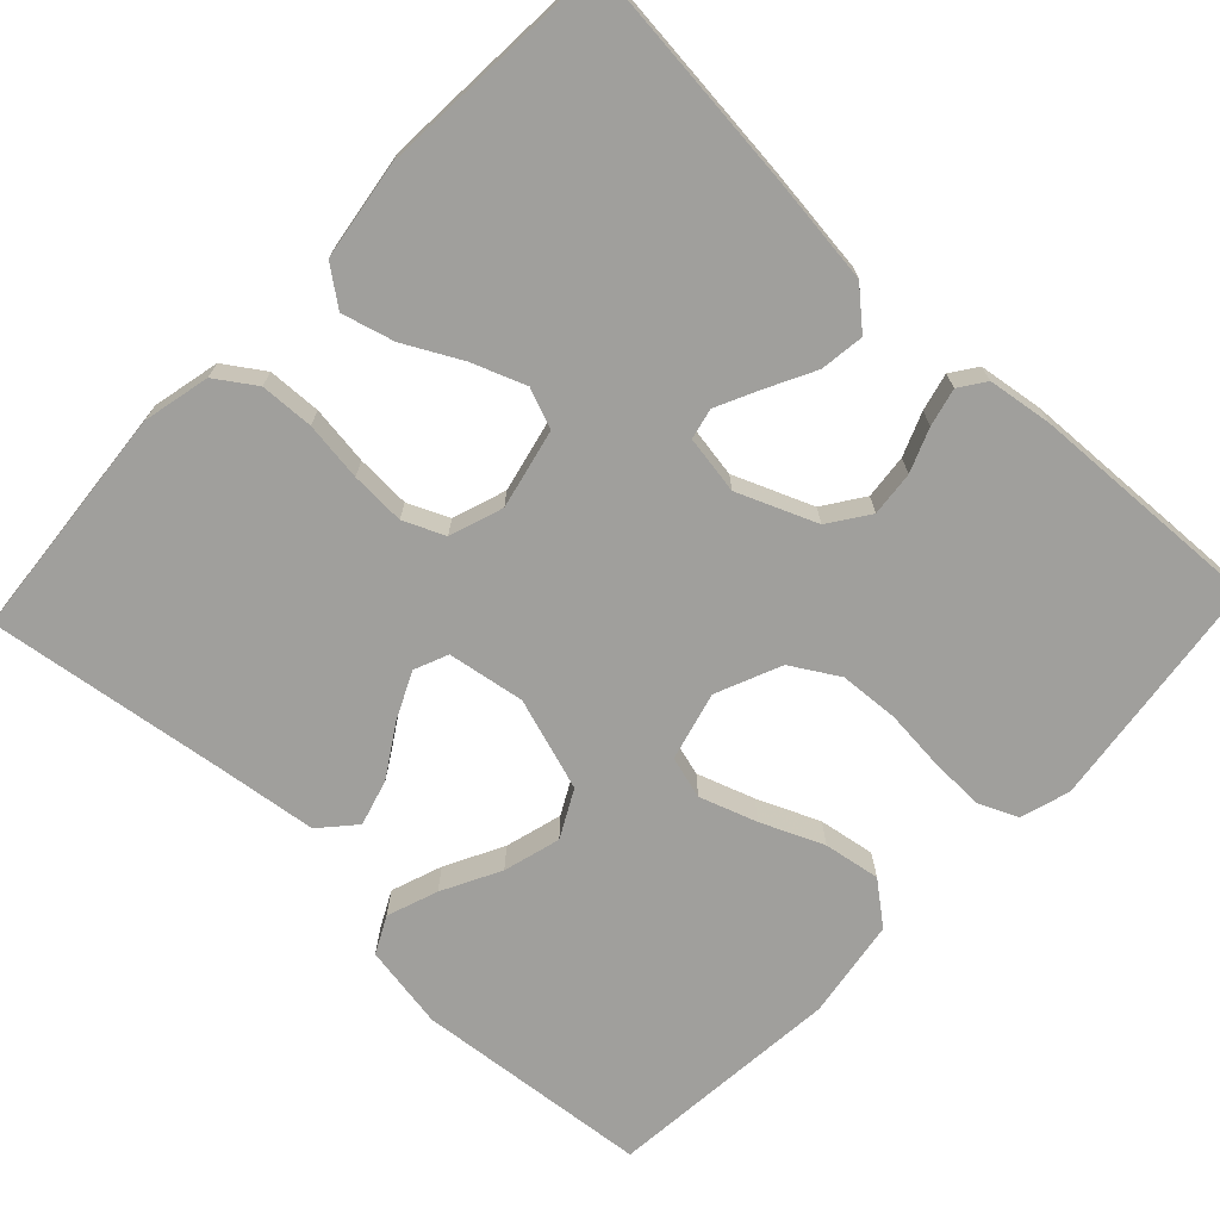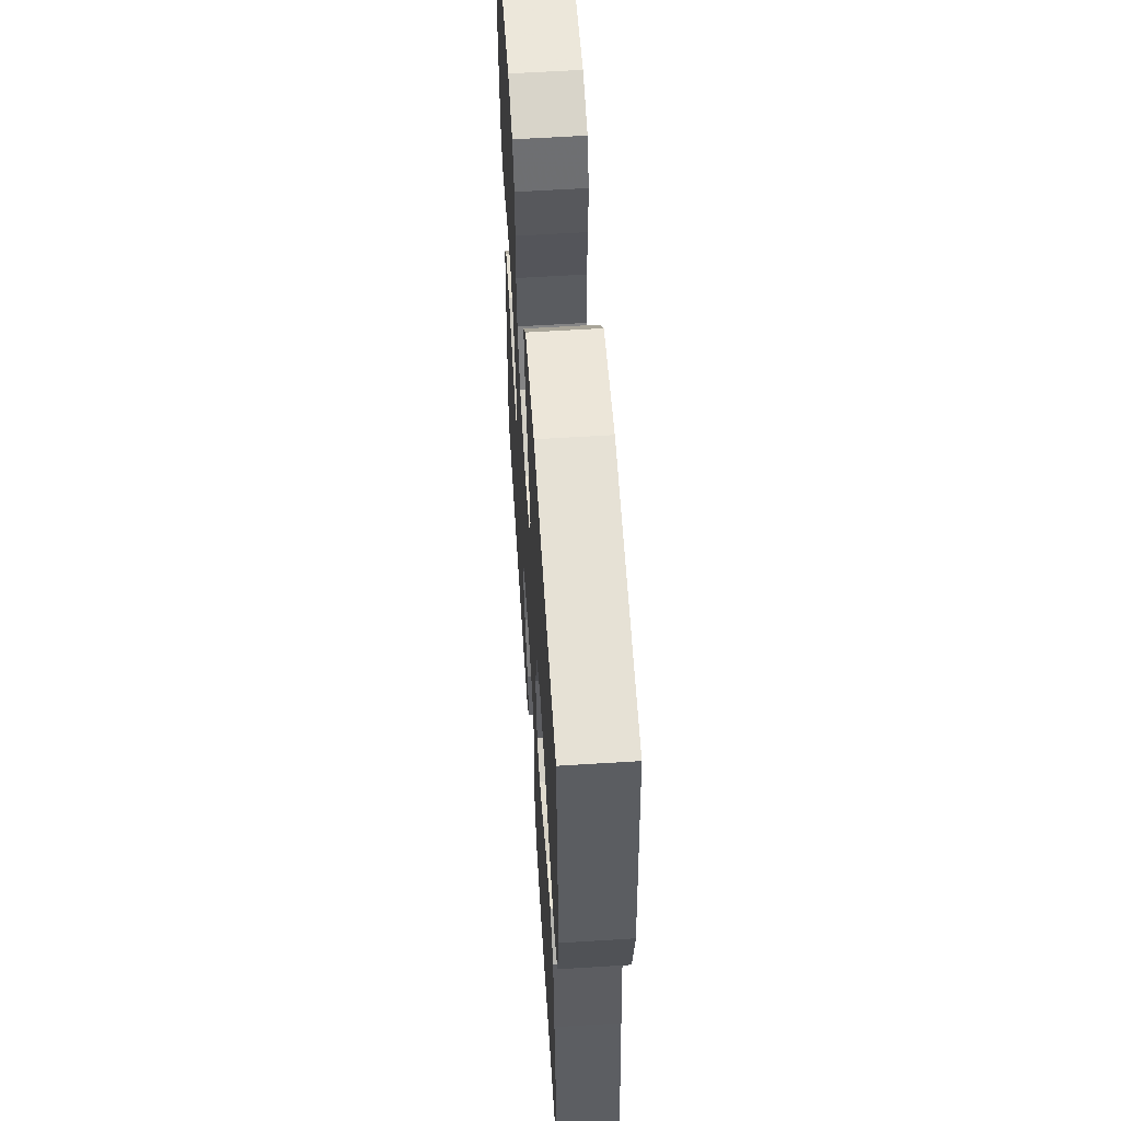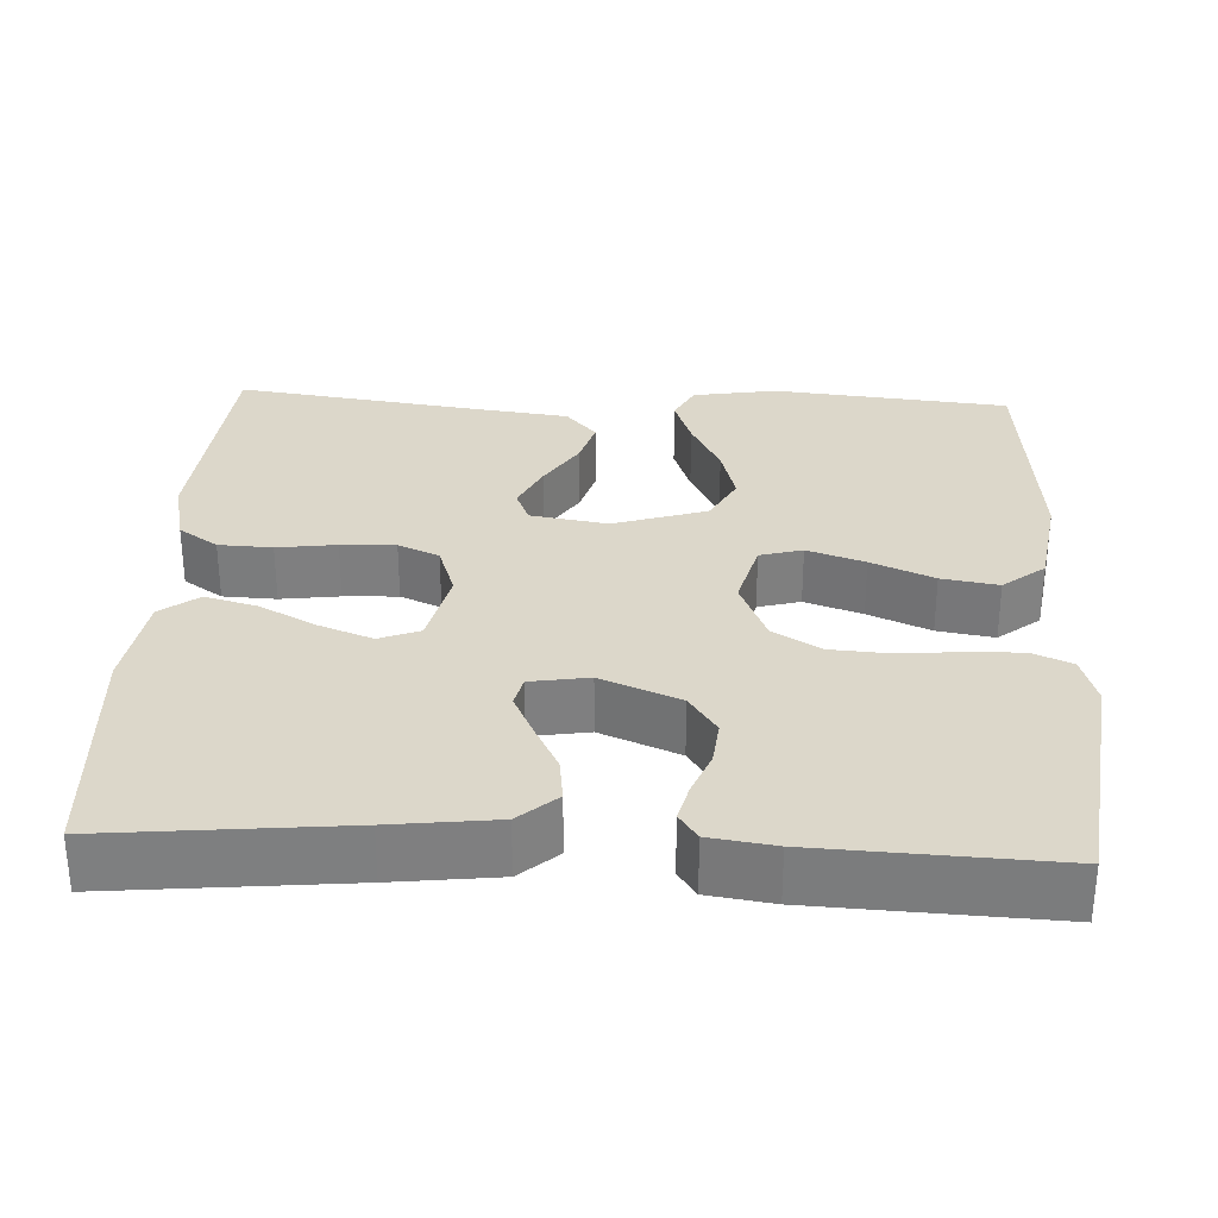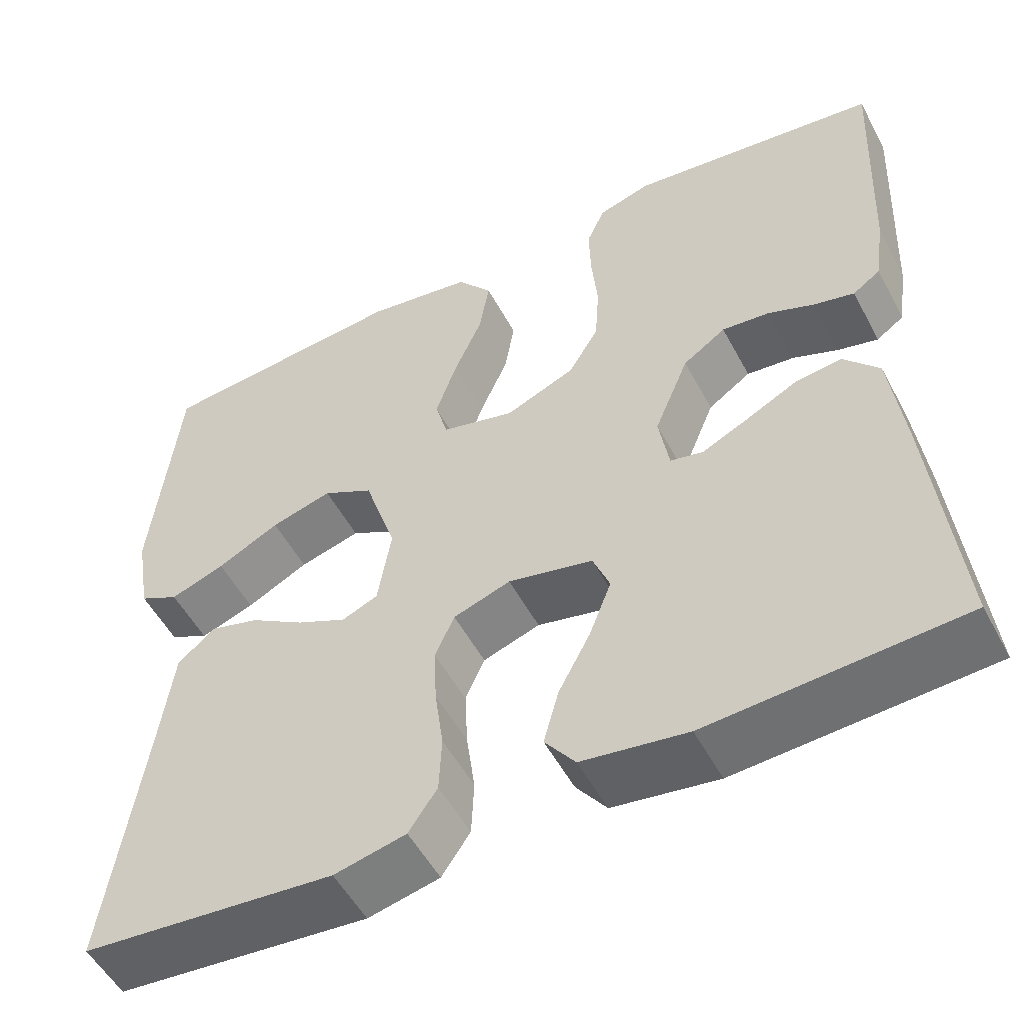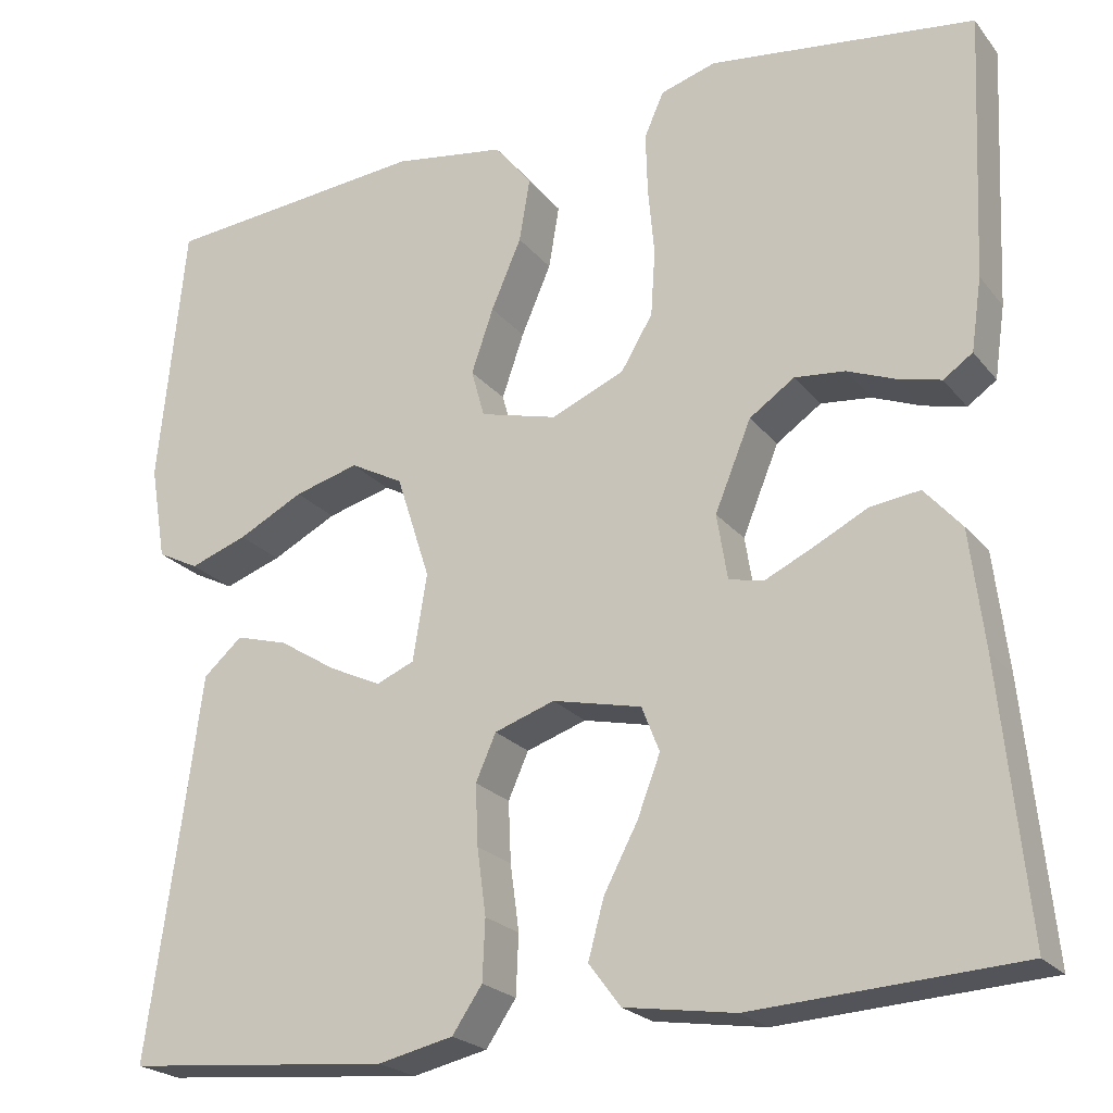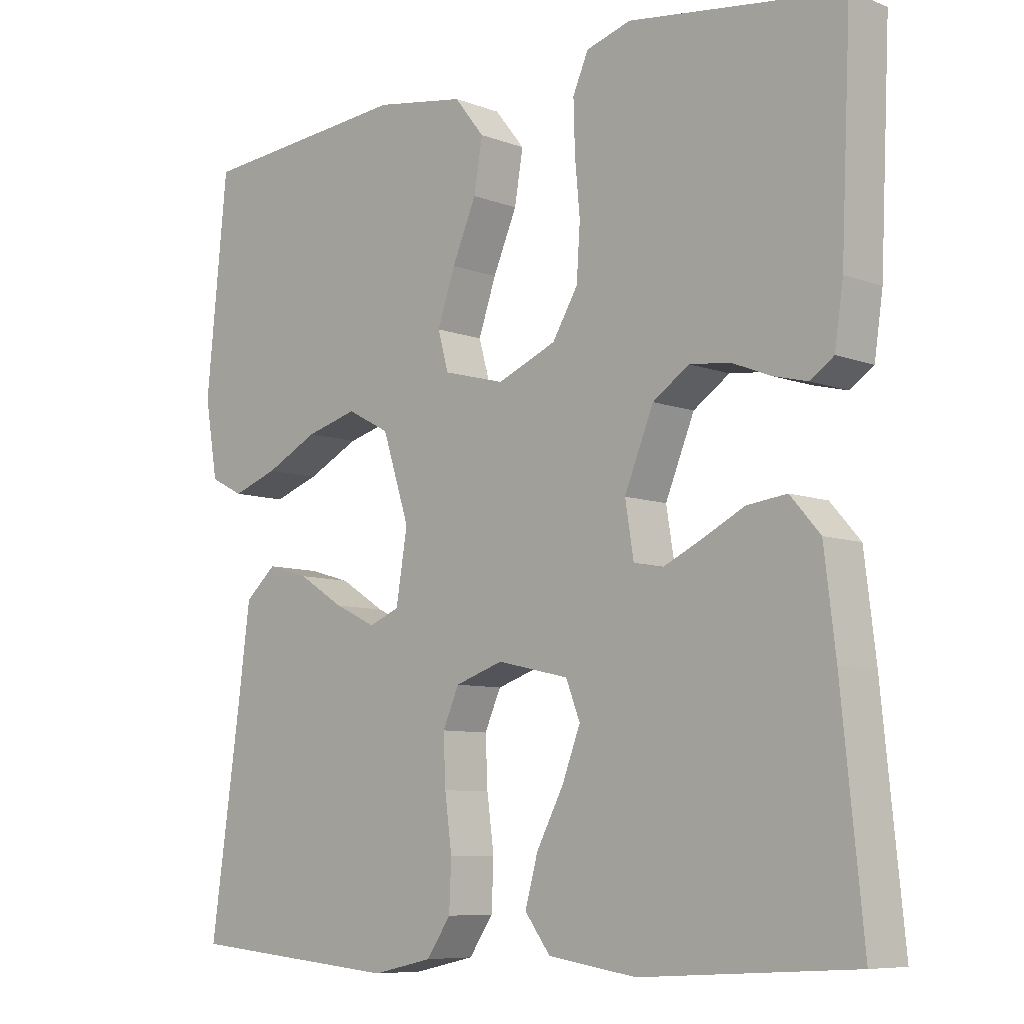
<metadata>
{"format":"obj","ext":"obj","renderer":"f3d","projection":"perspective","resolution":1024,"background":"white","views":[{"elev":-71.2,"azim":-133.5,"up":"+Y"},{"elev":59.4,"azim":86.3,"up":"+Z"},{"elev":30.6,"azim":-87.2,"up":"+Y"},{"elev":-53.0,"azim":-152.3,"up":"+Z"},{"elev":-22.5,"azim":-151.9,"up":"+Z"},{"elev":-7.9,"azim":-136.5,"up":"+Z"}]}
</metadata>
<code>
v 0.5 0.07 -0.5
v 0.2 0.07 -0.527
v 0.115 0.07 -0.508
v 0.081 0.07 -0.458
v 0.078 0.07 -0.39
v 0.088 0.07 -0.315
v 0.091 0.07 -0.246
v 0.068 0.07 -0.194
v 0 0.07 -0.171
v -0.101 0.07 -0.194
v -0.121 0.07 -0.245
v -0.095 0.07 -0.313
v -0.057 0.07 -0.385
v -0.039 0.07 -0.451
v -0.075 0.07 -0.499
v -0.2 0.07 -0.518
v -0.5 0.07 -0.5
v -0.47 0.07 -0.2
v -0.454 0.07 -0.067
v -0.412 0.07 -0.019
v -0.356 0.07 -0.026
v -0.295 0.07 -0.057
v -0.24 0.07 -0.083
v -0.201 0.07 -0.074
v -0.189 0.07 0
v -0.23 0.07 0.1
v -0.281 0.07 0.135
v -0.338 0.07 0.129
v -0.393 0.07 0.107
v -0.441 0.07 0.095
v -0.474 0.07 0.118
v -0.486 0.07 0.2
v -0.5 0.07 0.5
v -0.2 0.07 0.539
v -0.137 0.07 0.52
v -0.115 0.07 0.47
v -0.117 0.07 0.4
v -0.124 0.07 0.323
v -0.119 0.07 0.248
v -0.083 0.07 0.188
v 0 0.07 0.153
v 0.087 0.07 0.176
v 0.102 0.07 0.23
v 0.077 0.07 0.303
v 0.043 0.07 0.382
v 0.031 0.07 0.454
v 0.073 0.07 0.507
v 0.2 0.07 0.527
v 0.5 0.07 0.5
v 0.53 0.07 0.2
v 0.512 0.07 0.093
v 0.465 0.07 0.069
v 0.4 0.07 0.092
v 0.326 0.07 0.13
v 0.253 0.07 0.15
v 0.193 0.07 0.118
v 0.155 0.07 0
v 0.171 0.07 -0.098
v 0.214 0.07 -0.116
v 0.273 0.07 -0.088
v 0.338 0.07 -0.047
v 0.397 0.07 -0.03
v 0.441 0.07 -0.069
v 0.458 0.07 -0.2
v 0.5 0 -0.5
v 0.2 0 -0.527
v 0.115 0 -0.508
v 0.081 0 -0.458
v 0.078 0 -0.39
v 0.088 0 -0.315
v 0.091 0 -0.246
v 0.068 0 -0.194
v 0 0 -0.171
v -0.101 0 -0.194
v -0.121 0 -0.245
v -0.095 0 -0.313
v -0.057 0 -0.385
v -0.039 0 -0.451
v -0.075 0 -0.499
v -0.2 0 -0.518
v -0.5 0 -0.5
v -0.47 0 -0.2
v -0.454 0 -0.067
v -0.412 0 -0.019
v -0.356 0 -0.026
v -0.295 0 -0.057
v -0.24 0 -0.083
v -0.201 0 -0.074
v -0.189 0 0
v -0.23 0 0.1
v -0.281 0 0.135
v -0.338 0 0.129
v -0.393 0 0.107
v -0.441 0 0.095
v -0.474 0 0.118
v -0.486 0 0.2
v -0.5 0 0.5
v -0.2 0 0.539
v -0.137 0 0.52
v -0.115 0 0.47
v -0.117 0 0.4
v -0.124 0 0.323
v -0.119 0 0.248
v -0.083 0 0.188
v 0 0 0.153
v 0.087 0 0.176
v 0.102 0 0.23
v 0.077 0 0.303
v 0.043 0 0.382
v 0.031 0 0.454
v 0.073 0 0.507
v 0.2 0 0.527
v 0.5 0 0.5
v 0.53 0 0.2
v 0.512 0 0.093
v 0.465 0 0.069
v 0.4 0 0.092
v 0.326 0 0.13
v 0.253 0 0.15
v 0.193 0 0.118
v 0.155 0 0
v 0.171 0 -0.098
v 0.214 0 -0.116
v 0.273 0 -0.088
v 0.338 0 -0.047
v 0.397 0 -0.03
v 0.441 0 -0.069
v 0.458 0 -0.2
f 61 62 63 64
f 60 61 64 1
f 59 60 1 2
f 58 59 2 3
f 57 58 3 4
f 51 52 53 54
f 51 54 55
f 50 51 55
f 49 50 55
f 48 49 55 56
f 44 45 46 47
f 43 44 47 48
f 42 43 48 56
f 35 36 37 38
f 33 34 35 38
f 33 38 39
f 32 33 39 40
f 28 29 30 31
f 27 28 31 32
f 19 20 21 22
f 19 22 23
f 18 19 23
f 17 18 23 24
f 15 16 17 24
f 12 13 14 15
f 11 12 15 24
f 57 4 5 6
f 57 6 7
f 41 42 56 57
f 41 57 7 8
f 27 32 40 41
f 26 27 41
f 25 26 41 8
f 10 11 24 25
f 9 10 25
f 8 9 25
f 128 127 126 125
f 65 128 125 124
f 66 65 124 123
f 67 66 123 122
f 68 67 122 121
f 118 117 116 115
f 119 118 115
f 119 115 114
f 119 114 113
f 120 119 113 112
f 111 110 109 108
f 112 111 108 107
f 120 112 107 106
f 102 101 100 99
f 102 99 98 97
f 103 102 97
f 104 103 97 96
f 95 94 93 92
f 96 95 92 91
f 86 85 84 83
f 87 86 83
f 87 83 82
f 88 87 82 81
f 88 81 80 79
f 79 78 77 76
f 88 79 76 75
f 70 69 68 121
f 71 70 121
f 121 120 106 105
f 72 71 121 105
f 105 104 96 91
f 105 91 90
f 72 105 90 89
f 89 88 75 74
f 89 74 73
f 89 73 72
f 1 65 66 2
f 2 66 67 3
f 3 67 68 4
f 4 68 69 5
f 5 69 70 6
f 6 70 71 7
f 7 71 72 8
f 8 72 73 9
f 9 73 74 10
f 10 74 75 11
f 11 75 76 12
f 12 76 77 13
f 13 77 78 14
f 14 78 79 15
f 15 79 80 16
f 16 80 81 17
f 17 81 82 18
f 18 82 83 19
f 19 83 84 20
f 20 84 85 21
f 21 85 86 22
f 22 86 87 23
f 23 87 88 24
f 24 88 89 25
f 25 89 90 26
f 26 90 91 27
f 27 91 92 28
f 28 92 93 29
f 29 93 94 30
f 30 94 95 31
f 31 95 96 32
f 32 96 97 33
f 33 97 98 34
f 34 98 99 35
f 35 99 100 36
f 36 100 101 37
f 37 101 102 38
f 38 102 103 39
f 39 103 104 40
f 40 104 105 41
f 41 105 106 42
f 42 106 107 43
f 43 107 108 44
f 44 108 109 45
f 45 109 110 46
f 46 110 111 47
f 47 111 112 48
f 48 112 113 49
f 49 113 114 50
f 50 114 115 51
f 51 115 116 52
f 52 116 117 53
f 53 117 118 54
f 54 118 119 55
f 55 119 120 56
f 56 120 121 57
f 57 121 122 58
f 58 122 123 59
f 59 123 124 60
f 60 124 125 61
f 61 125 126 62
f 62 126 127 63
f 63 127 128 64
f 64 128 65 1

</code>
